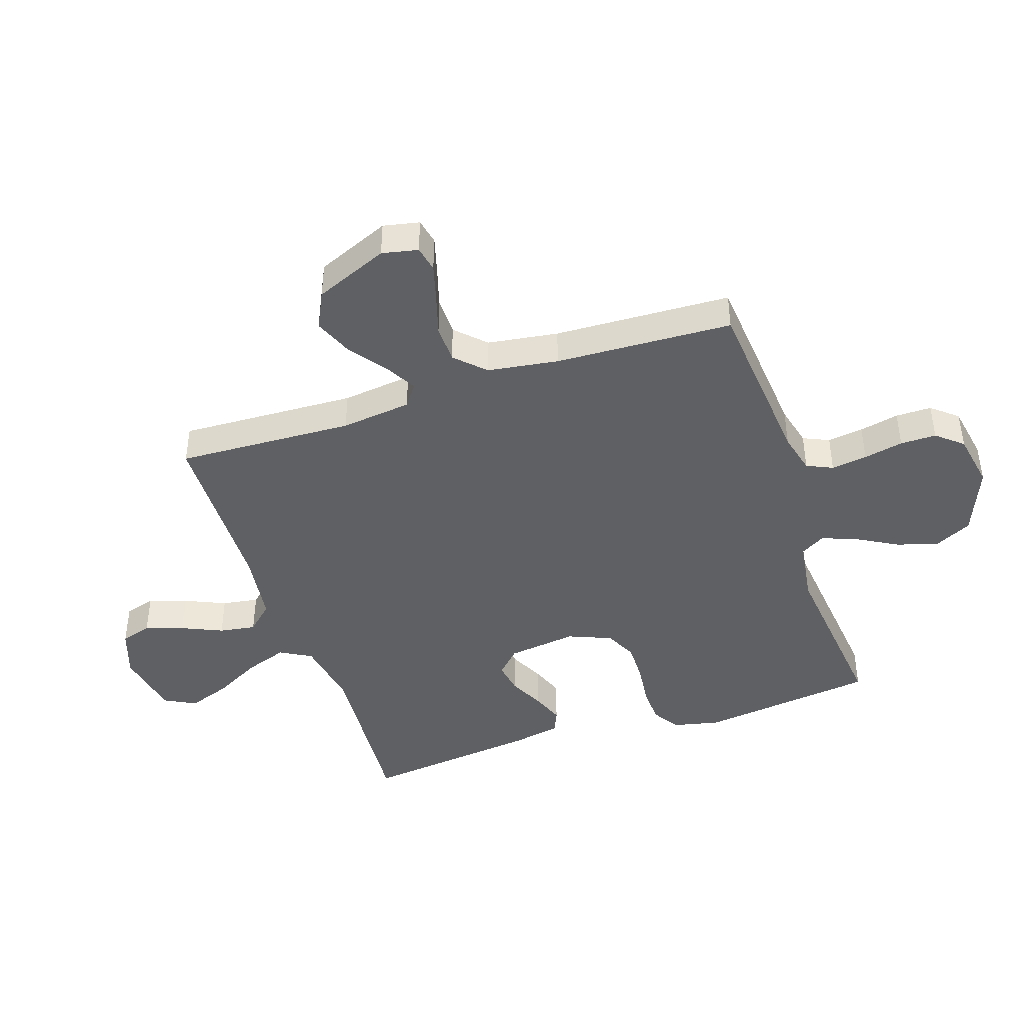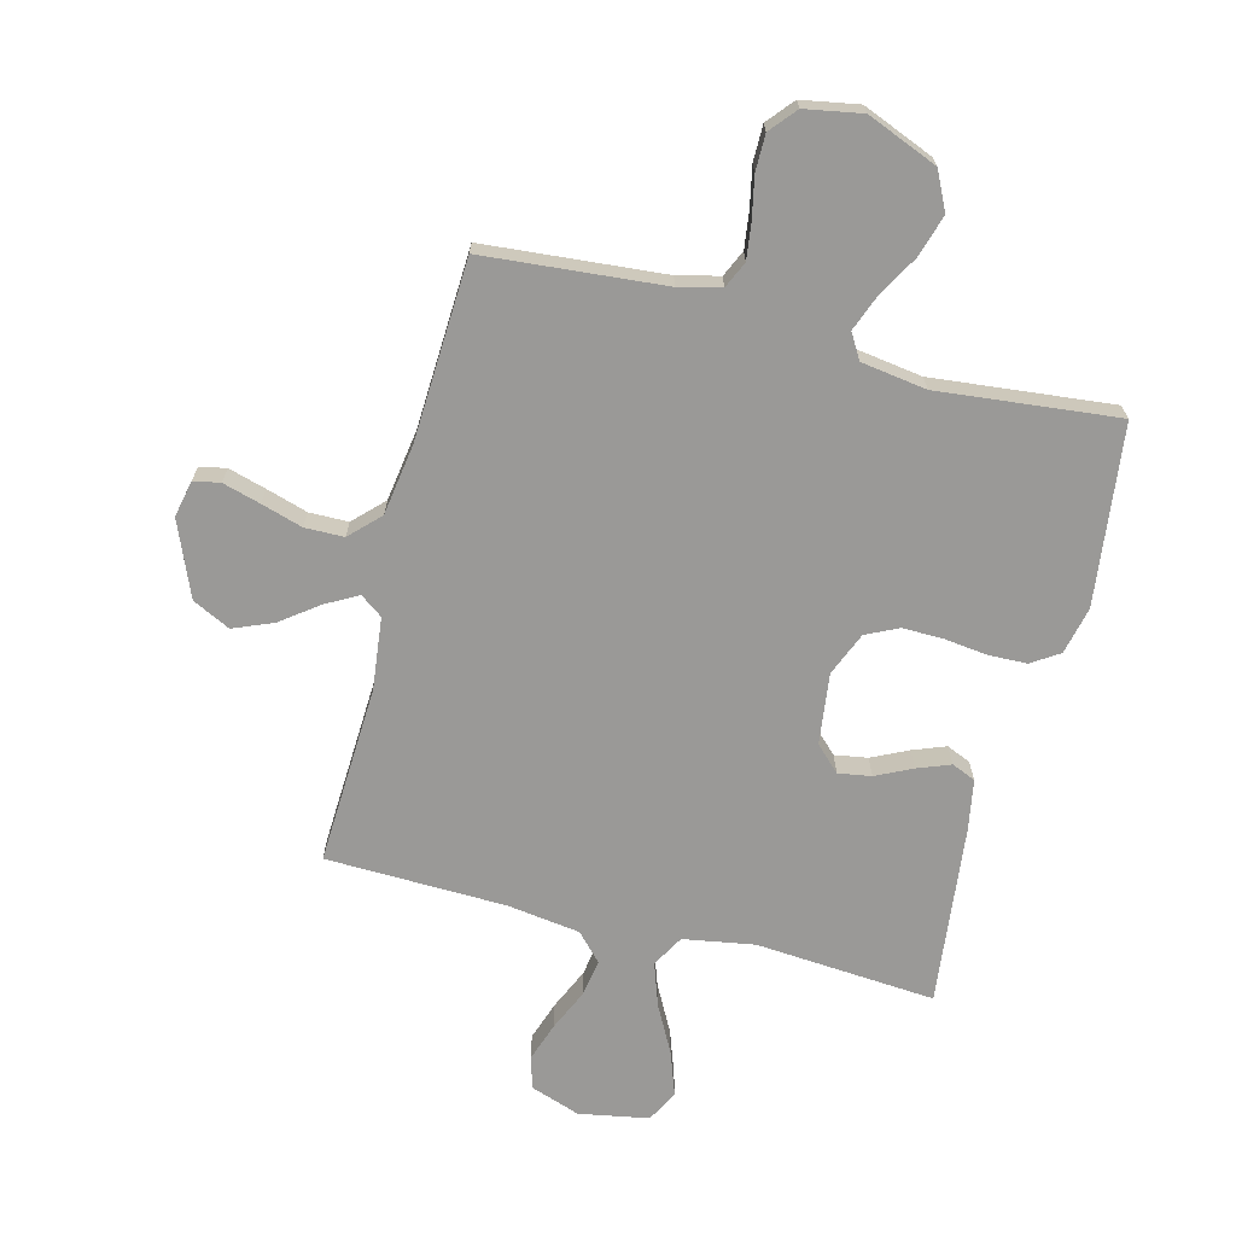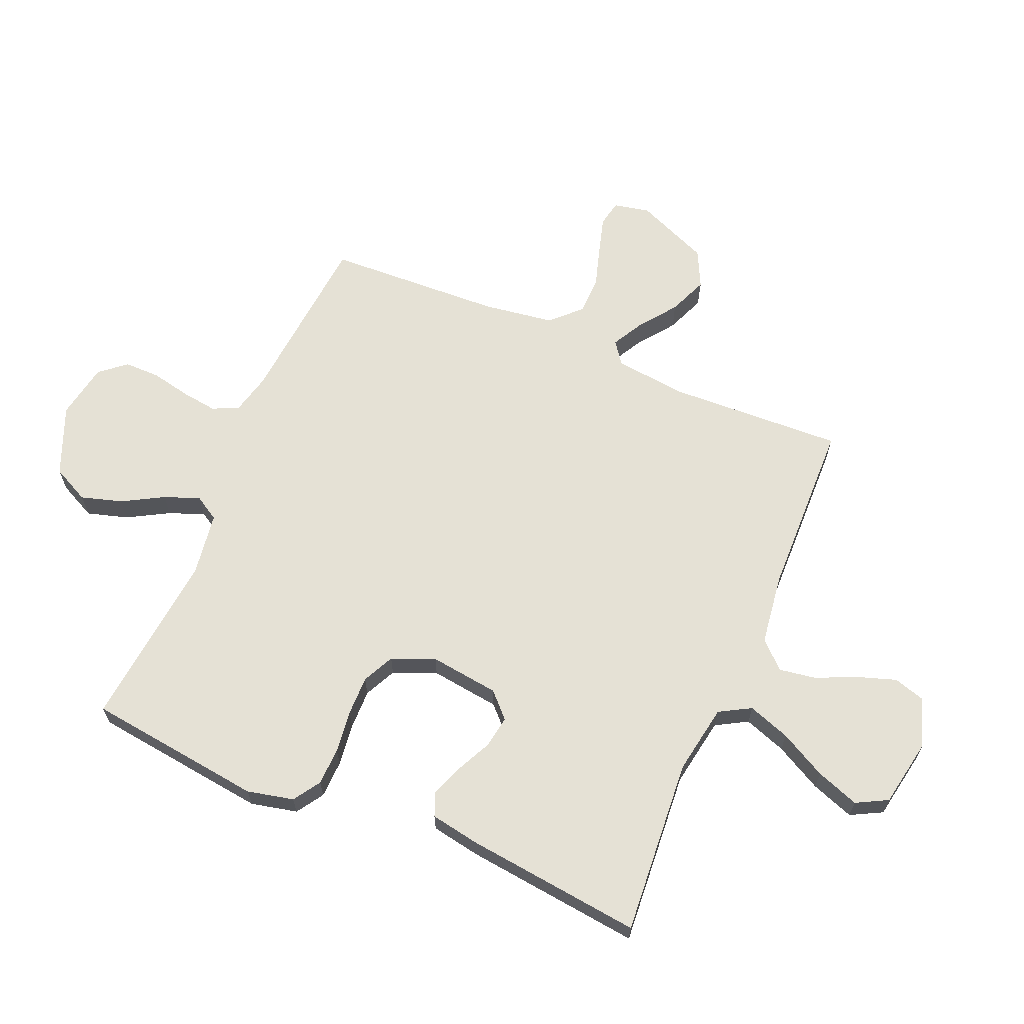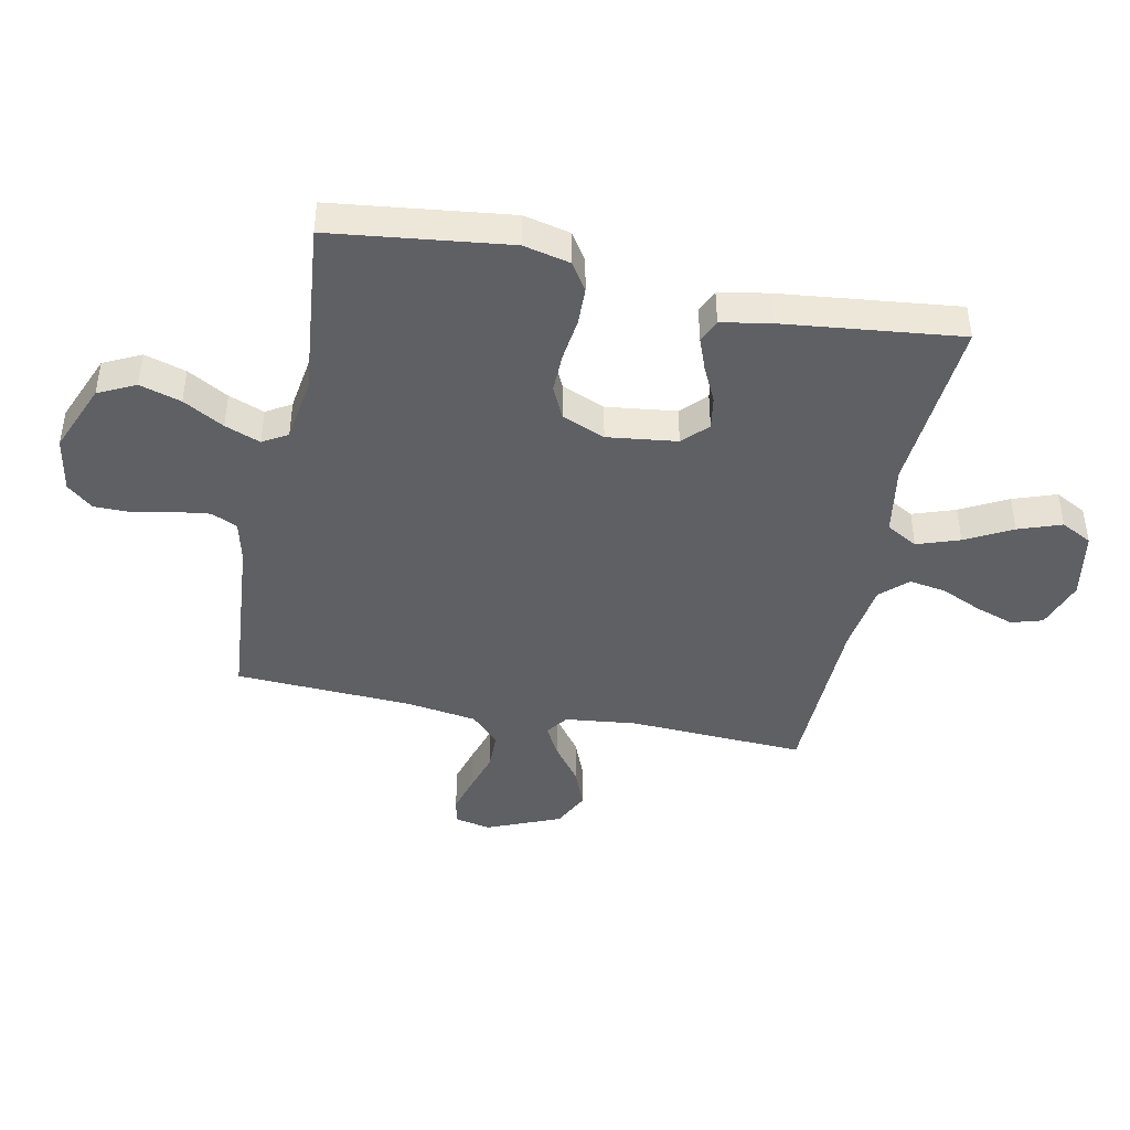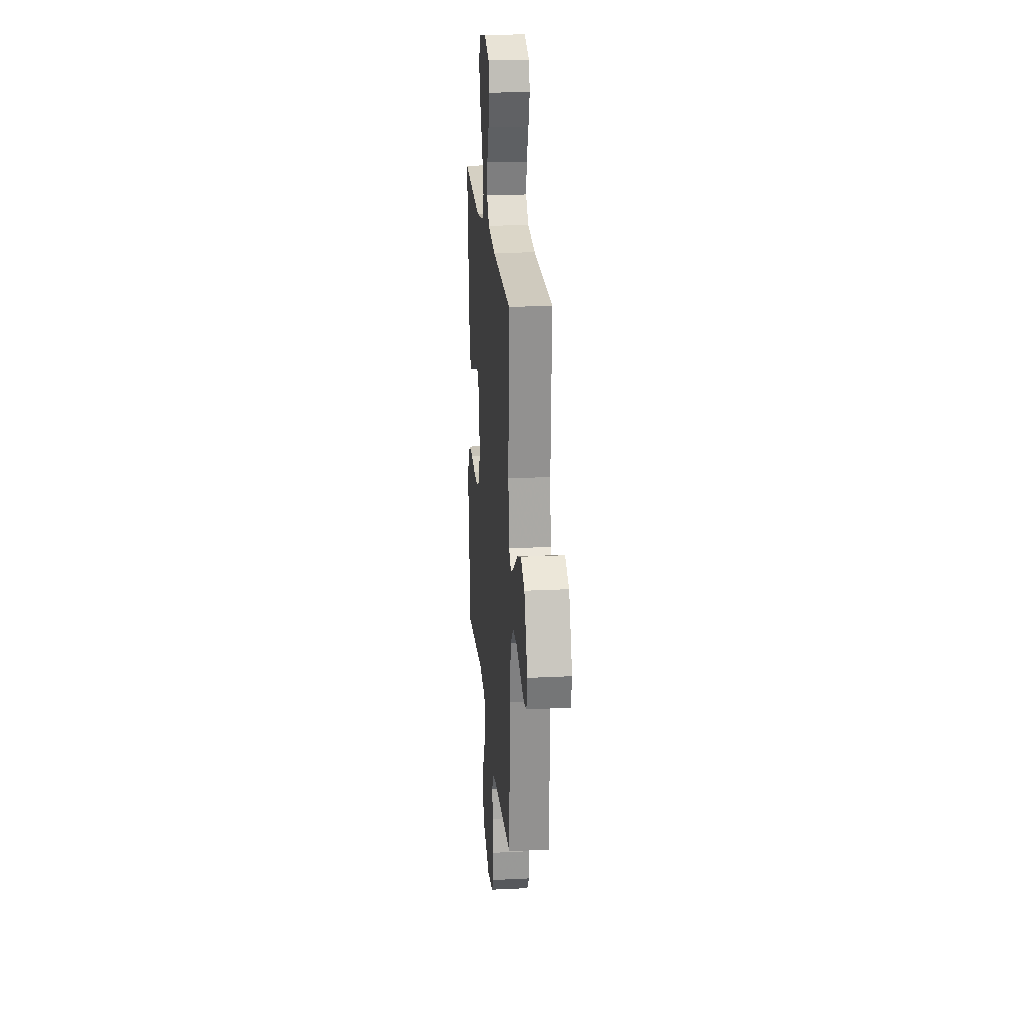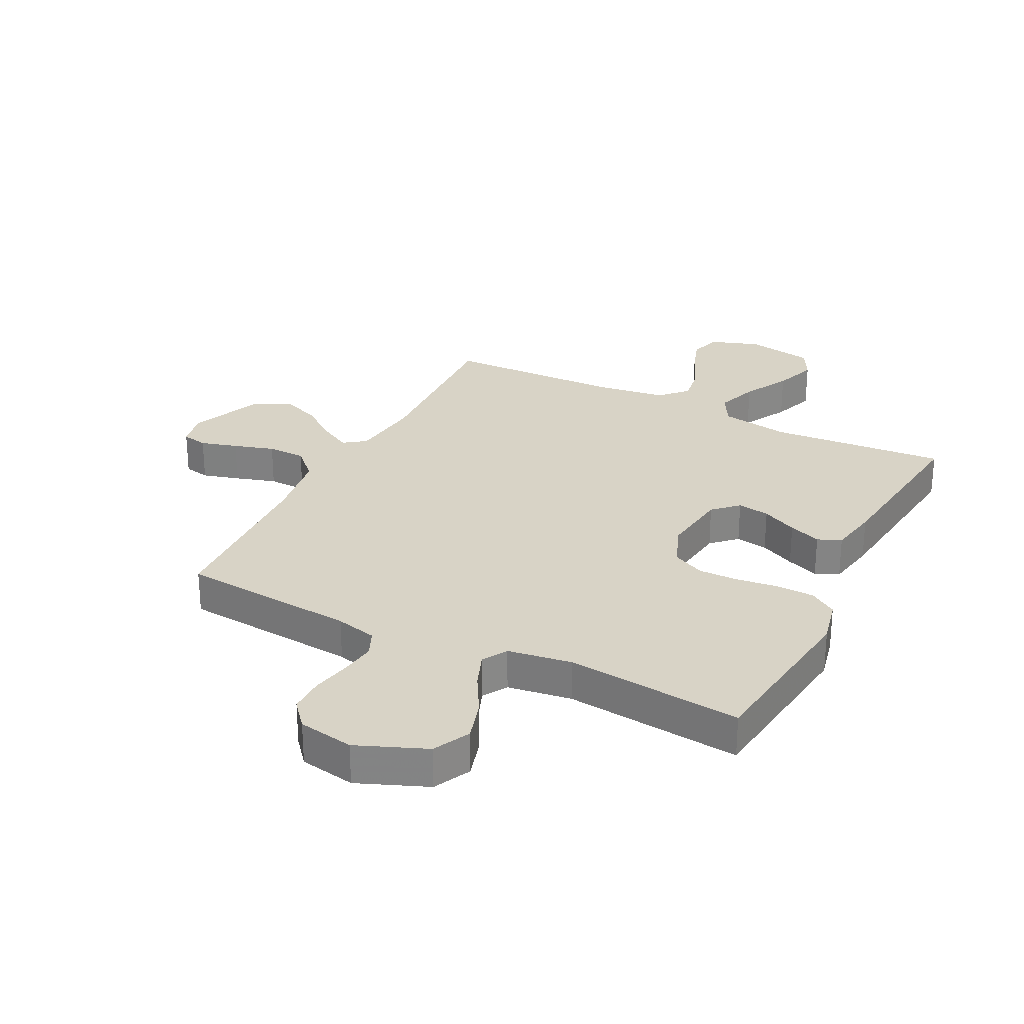
<metadata>
{"format":"obj","ext":"obj","renderer":"f3d","projection":"perspective","resolution":1024,"background":"white","views":[{"elev":-43.3,"azim":108.6,"up":"+Y"},{"elev":-68.9,"azim":165.6,"up":"+Y"},{"elev":65.0,"azim":-66.9,"up":"+Y"},{"elev":-43.6,"azim":-101.6,"up":"+Y"},{"elev":21.6,"azim":85.1,"up":"+Z"},{"elev":28.1,"azim":-153.2,"up":"+Y"}]}
</metadata>
<code>
v 0.5 0.07 0.5
v 0.486 0.07 0.2
v 0.5 0.07 0.08
v 0.537 0.07 0.053
v 0.59 0.07 0.082
v 0.653 0.07 0.129
v 0.719 0.07 0.156
v 0.782 0.07 0.125
v 0.834 0.07 0
v 0.821 0.07 -0.061
v 0.777 0.07 -0.07
v 0.714 0.07 -0.052
v 0.645 0.07 -0.031
v 0.58 0.07 -0.032
v 0.532 0.07 -0.08
v 0.514 0.07 -0.2
v 0.5 0.07 -0.5
v 0.2 0.07 -0.526
v 0.13 0.07 -0.543
v 0.11 0.07 -0.587
v 0.118 0.07 -0.648
v 0.132 0.07 -0.715
v 0.132 0.07 -0.776
v 0.095 0.07 -0.82
v 0 0.07 -0.837
v -0.118 0.07 -0.789
v -0.149 0.07 -0.726
v -0.128 0.07 -0.656
v -0.089 0.07 -0.587
v -0.066 0.07 -0.527
v -0.091 0.07 -0.485
v -0.2 0.07 -0.469
v -0.5 0.07 -0.5
v -0.537 0.07 -0.2
v -0.519 0.07 -0.121
v -0.473 0.07 -0.091
v -0.409 0.07 -0.089
v -0.337 0.07 -0.098
v -0.269 0.07 -0.099
v -0.215 0.07 -0.073
v -0.185 0.07 0
v -0.2 0.07 0.118
v -0.241 0.07 0.158
v -0.296 0.07 0.149
v -0.356 0.07 0.12
v -0.411 0.07 0.099
v -0.451 0.07 0.116
v -0.466 0.07 0.2
v -0.5 0.07 0.5
v -0.2 0.07 0.477
v -0.081 0.07 0.497
v -0.051 0.07 0.55
v -0.076 0.07 0.622
v -0.118 0.07 0.701
v -0.144 0.07 0.774
v -0.116 0.07 0.827
v 0 0.07 0.848
v 0.083 0.07 0.819
v 0.099 0.07 0.766
v 0.077 0.07 0.701
v 0.046 0.07 0.632
v 0.036 0.07 0.57
v 0.078 0.07 0.525
v 0.2 0.07 0.508
v 0.5 0 0.5
v 0.486 0 0.2
v 0.5 0 0.08
v 0.537 0 0.053
v 0.59 0 0.082
v 0.653 0 0.129
v 0.719 0 0.156
v 0.782 0 0.125
v 0.834 0 0
v 0.821 0 -0.061
v 0.777 0 -0.07
v 0.714 0 -0.052
v 0.645 0 -0.031
v 0.58 0 -0.032
v 0.532 0 -0.08
v 0.514 0 -0.2
v 0.5 0 -0.5
v 0.2 0 -0.526
v 0.13 0 -0.543
v 0.11 0 -0.587
v 0.118 0 -0.648
v 0.132 0 -0.715
v 0.132 0 -0.776
v 0.095 0 -0.82
v 0 0 -0.837
v -0.118 0 -0.789
v -0.149 0 -0.726
v -0.128 0 -0.656
v -0.089 0 -0.587
v -0.066 0 -0.527
v -0.091 0 -0.485
v -0.2 0 -0.469
v -0.5 0 -0.5
v -0.537 0 -0.2
v -0.519 0 -0.121
v -0.473 0 -0.091
v -0.409 0 -0.089
v -0.337 0 -0.098
v -0.269 0 -0.099
v -0.215 0 -0.073
v -0.185 0 0
v -0.2 0 0.118
v -0.241 0 0.158
v -0.296 0 0.149
v -0.356 0 0.12
v -0.411 0 0.099
v -0.451 0 0.116
v -0.466 0 0.2
v -0.5 0 0.5
v -0.2 0 0.477
v -0.081 0 0.497
v -0.051 0 0.55
v -0.076 0 0.622
v -0.118 0 0.701
v -0.144 0 0.774
v -0.116 0 0.827
v 0 0 0.848
v 0.083 0 0.819
v 0.099 0 0.766
v 0.077 0 0.701
v 0.046 0 0.632
v 0.036 0 0.57
v 0.078 0 0.525
v 0.2 0 0.508
f 58 59 60 61
f 56 57 58 61
f 56 61 62
f 53 54 55 56
f 52 53 56 62
f 51 52 62 63
f 47 48 49 50
f 47 50 51
f 44 45 46 47
f 44 47 51 63
f 35 36 37 38
f 35 38 39
f 32 33 34 35
f 31 32 35 39
f 30 31 39 40
f 26 27 28 29
f 26 29 30
f 25 26 30
f 24 25 30
f 21 22 23 24
f 20 21 24 30
f 19 20 30 40
f 16 17 18
f 15 16 18 19
f 10 11 12 13
f 8 9 10 13
f 8 13 14
f 5 6 7 8
f 4 5 8 14
f 3 4 14 15
f 64 1 2
f 64 2 3
f 43 44 63 64
f 42 43 64 3
f 41 42 3 15
f 15 19 40 41
f 125 124 123 122
f 125 122 121 120
f 126 125 120
f 120 119 118 117
f 126 120 117 116
f 127 126 116 115
f 114 113 112 111
f 115 114 111
f 111 110 109 108
f 127 115 111 108
f 102 101 100 99
f 103 102 99
f 99 98 97 96
f 103 99 96 95
f 104 103 95 94
f 93 92 91 90
f 94 93 90
f 94 90 89
f 94 89 88
f 88 87 86 85
f 94 88 85 84
f 104 94 84 83
f 82 81 80
f 83 82 80 79
f 77 76 75 74
f 77 74 73 72
f 78 77 72
f 72 71 70 69
f 78 72 69 68
f 79 78 68 67
f 66 65 128
f 67 66 128
f 128 127 108 107
f 67 128 107 106
f 79 67 106 105
f 105 104 83 79
f 1 65 66 2
f 2 66 67 3
f 3 67 68 4
f 4 68 69 5
f 5 69 70 6
f 6 70 71 7
f 7 71 72 8
f 8 72 73 9
f 9 73 74 10
f 10 74 75 11
f 11 75 76 12
f 12 76 77 13
f 13 77 78 14
f 14 78 79 15
f 15 79 80 16
f 16 80 81 17
f 17 81 82 18
f 18 82 83 19
f 19 83 84 20
f 20 84 85 21
f 21 85 86 22
f 22 86 87 23
f 23 87 88 24
f 24 88 89 25
f 25 89 90 26
f 26 90 91 27
f 27 91 92 28
f 28 92 93 29
f 29 93 94 30
f 30 94 95 31
f 31 95 96 32
f 32 96 97 33
f 33 97 98 34
f 34 98 99 35
f 35 99 100 36
f 36 100 101 37
f 37 101 102 38
f 38 102 103 39
f 39 103 104 40
f 40 104 105 41
f 41 105 106 42
f 42 106 107 43
f 43 107 108 44
f 44 108 109 45
f 45 109 110 46
f 46 110 111 47
f 47 111 112 48
f 48 112 113 49
f 49 113 114 50
f 50 114 115 51
f 51 115 116 52
f 52 116 117 53
f 53 117 118 54
f 54 118 119 55
f 55 119 120 56
f 56 120 121 57
f 57 121 122 58
f 58 122 123 59
f 59 123 124 60
f 60 124 125 61
f 61 125 126 62
f 62 126 127 63
f 63 127 128 64
f 64 128 65 1

</code>
